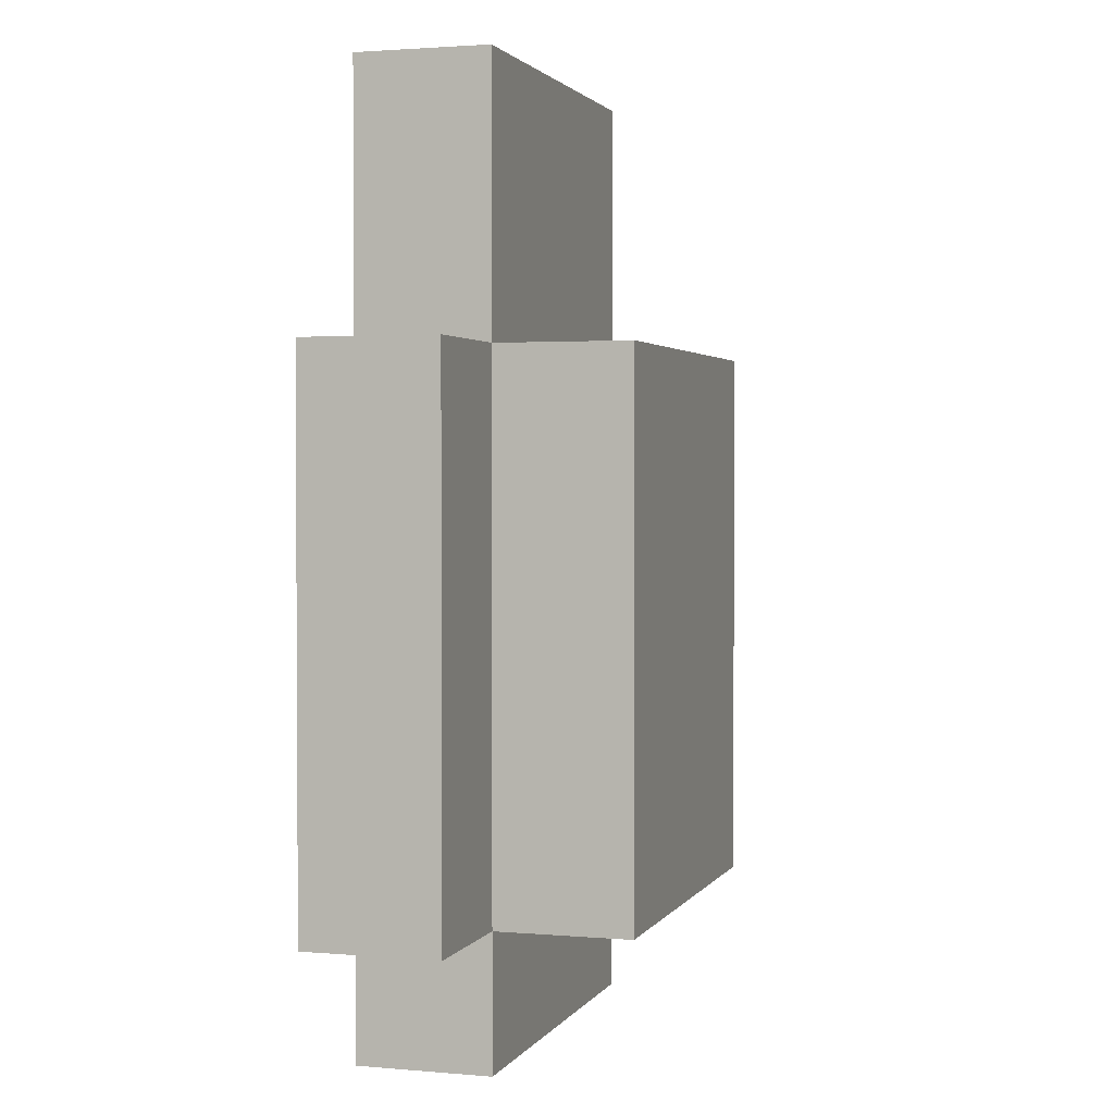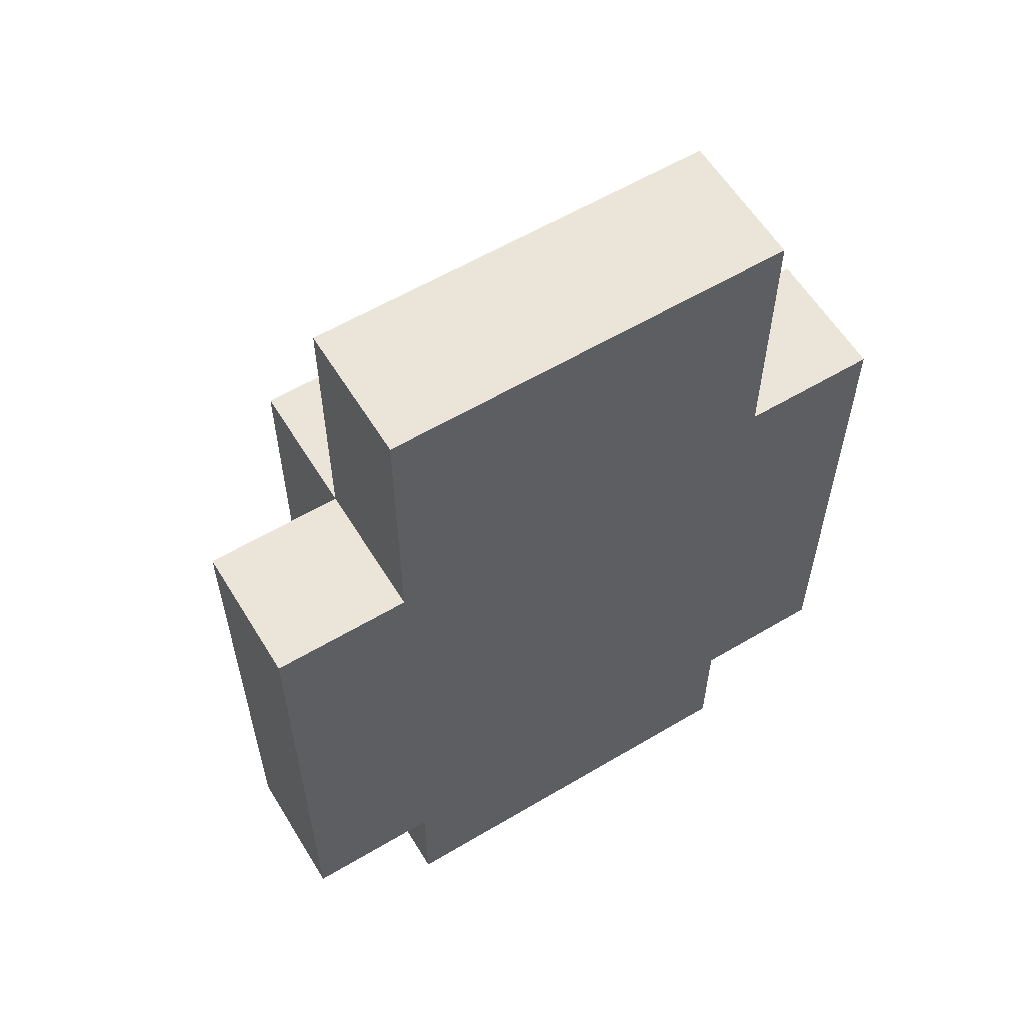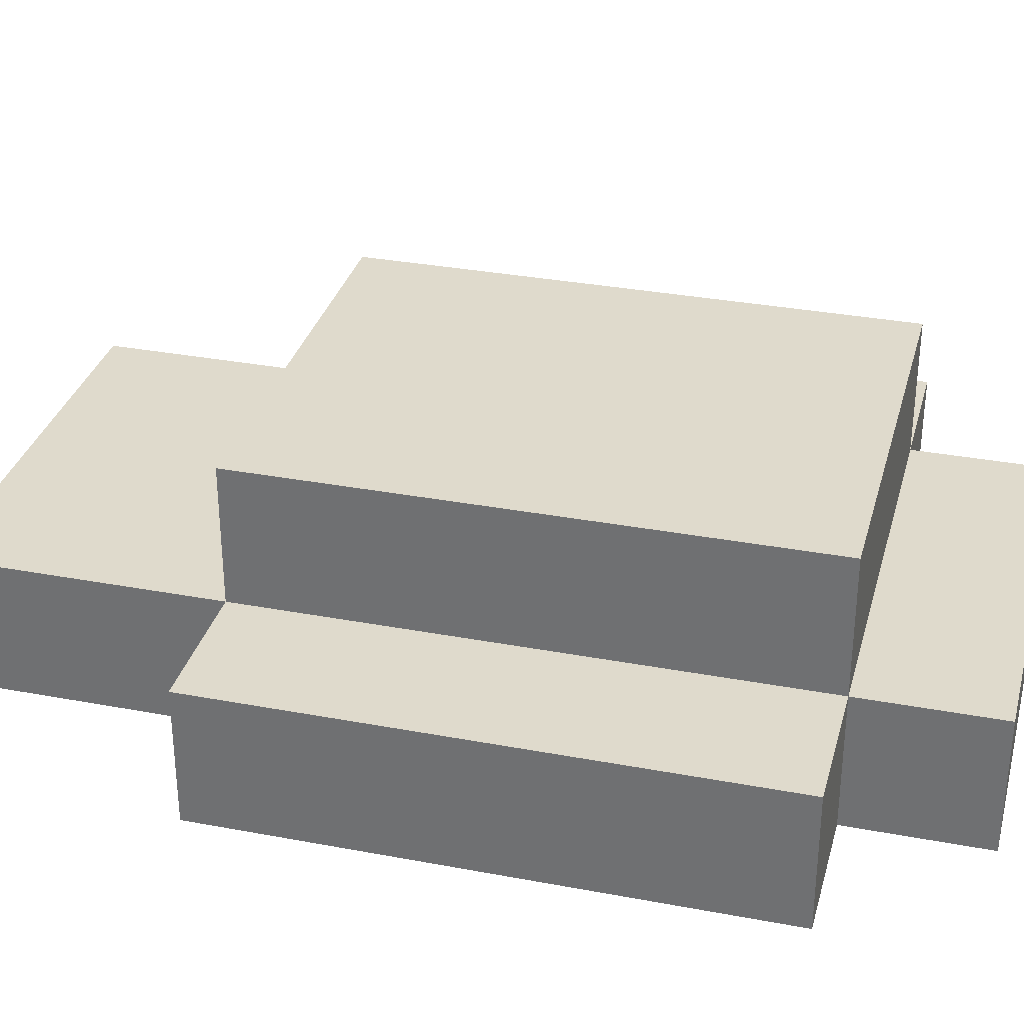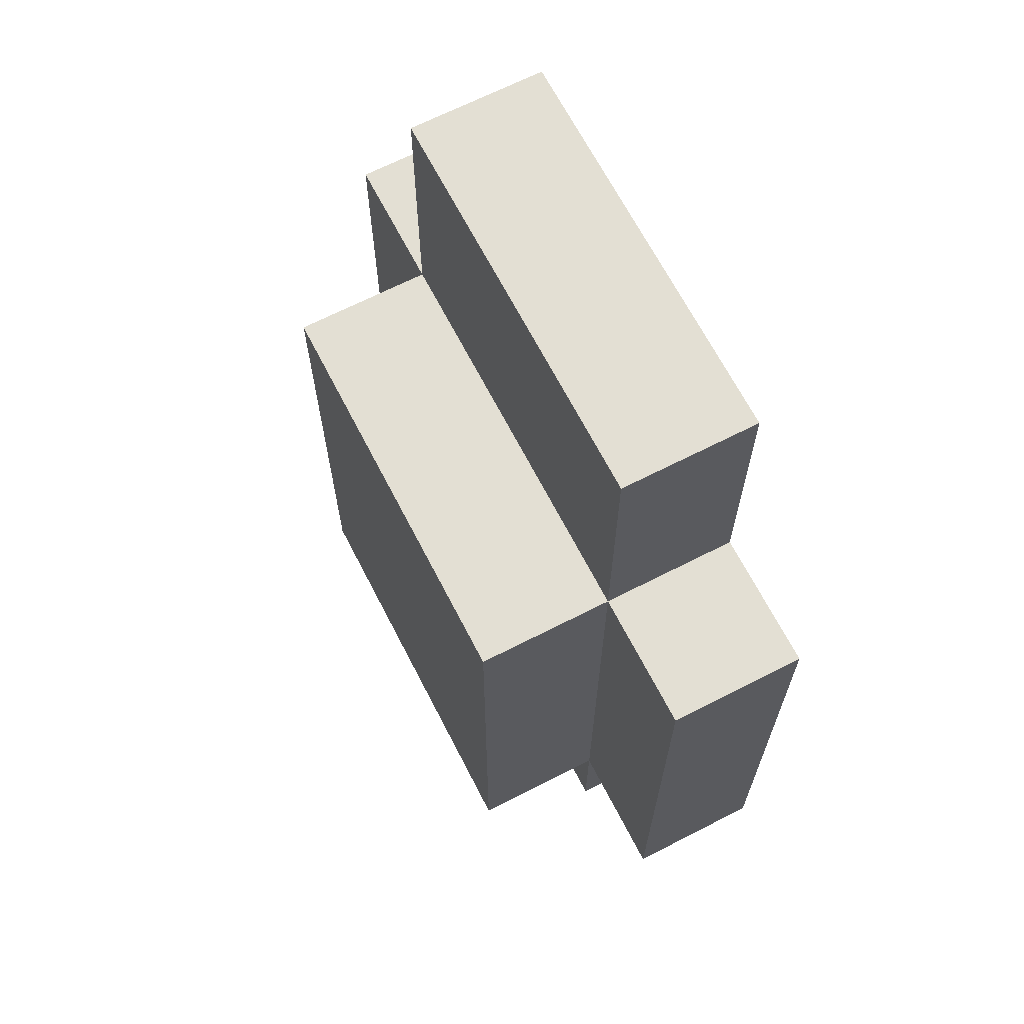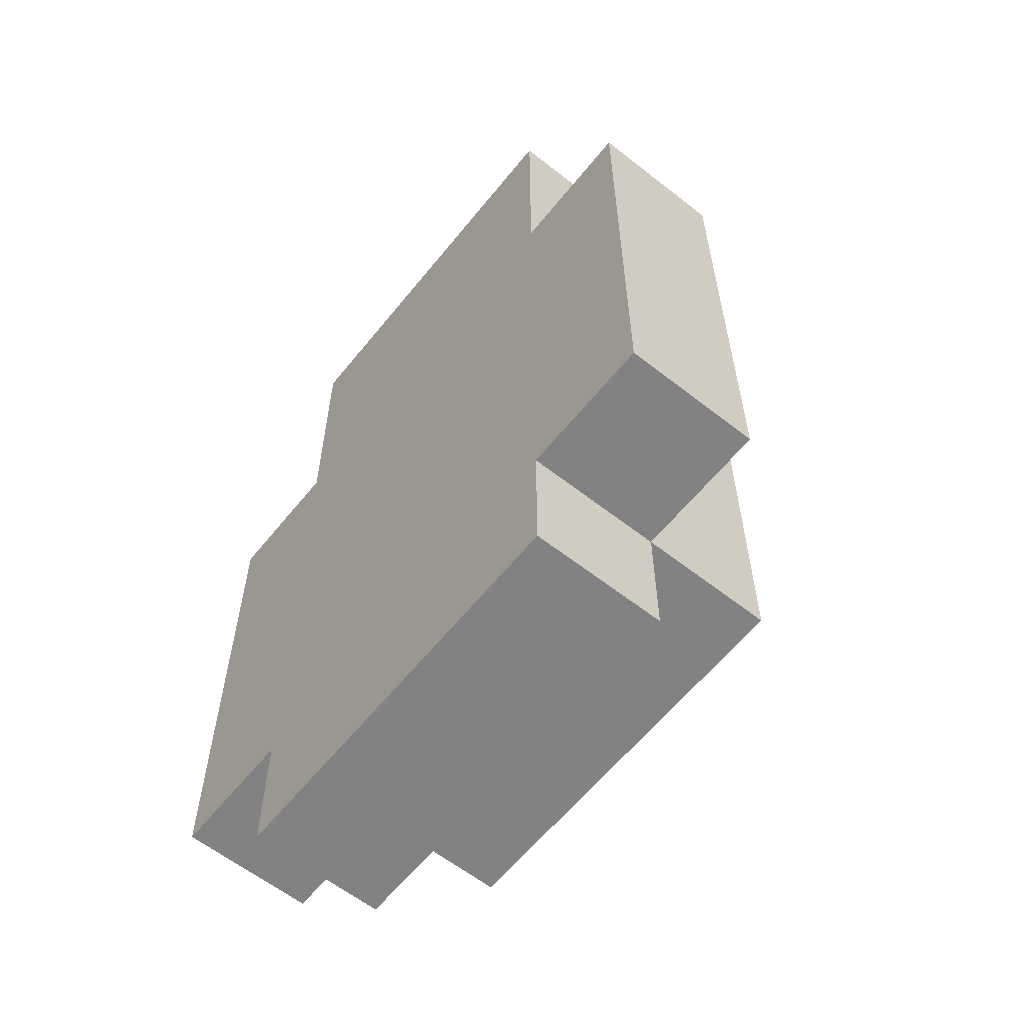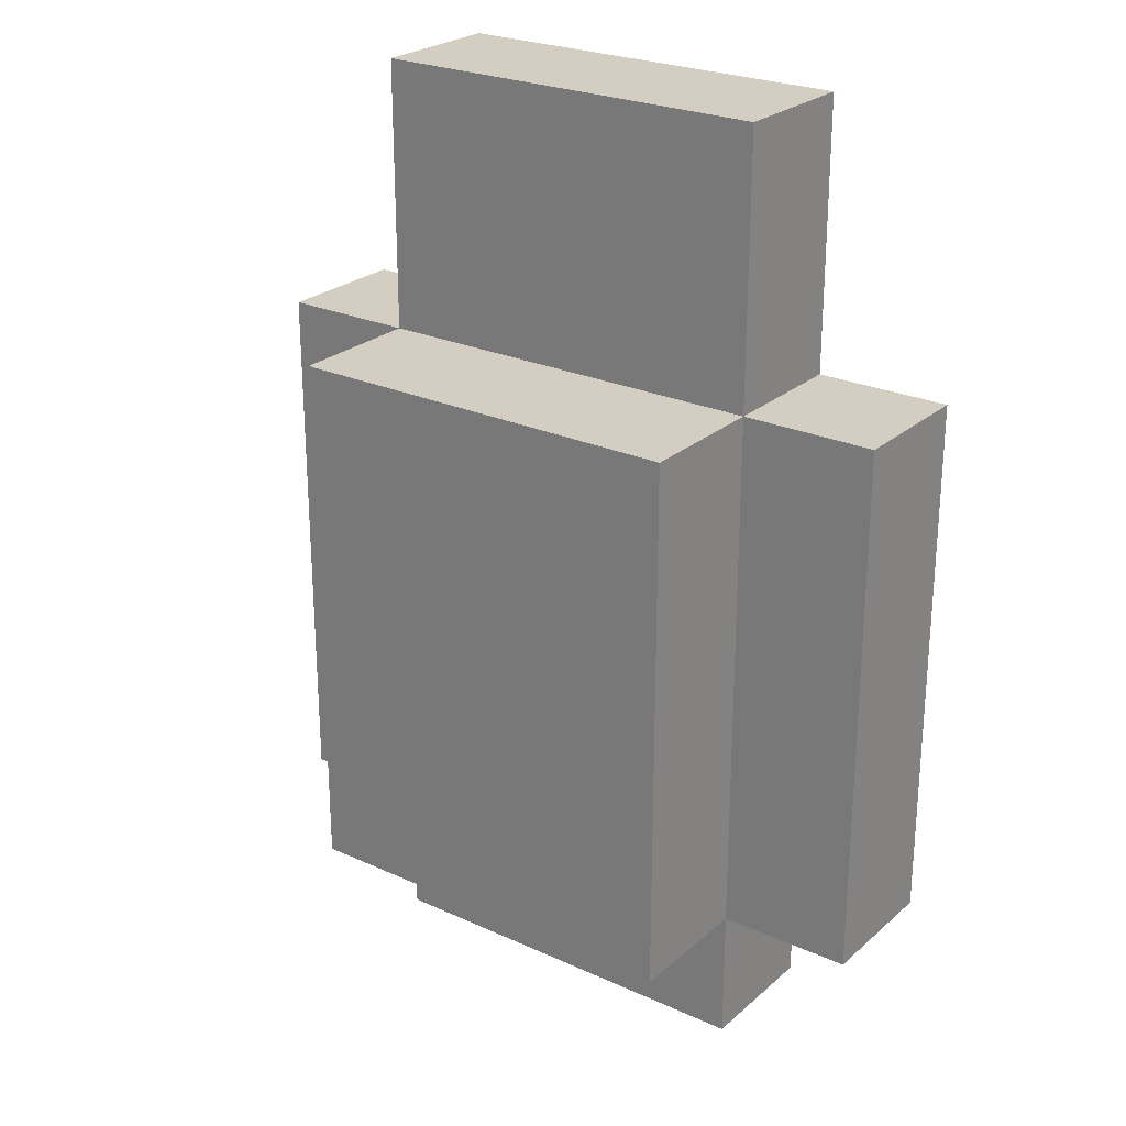
<metadata>
{"format":"obj","ext":"obj","renderer":"f3d","projection":"perspective","resolution":1024,"background":"white","views":[{"elev":2.1,"azim":107.1,"up":"+Z"},{"elev":59.2,"azim":-31.4,"up":"+Z"},{"elev":32.4,"azim":104.7,"up":"+Y"},{"elev":66.9,"azim":-117.2,"up":"+Z"},{"elev":-60.7,"azim":51.3,"up":"+Z"},{"elev":25.1,"azim":-143.7,"up":"+Z"}]}
</metadata>
<code>
v -2.5 27 2.5
v -2.5 27 -1.5
v -2.5 28 2.5
v -2.5 28 -1.5
v -1.5 27 4.5
v -1.5 27 2.5
v -1.5 27 -1.5
v -1.5 27 -2.5
v -1.5 28 4.5
v -1.5 28 2.5
v -1.5 28 -1.5
v -1.5 28 -2.5
v -1.5 29 2.5
v -1.5 29 -1.5
v 1.5 27 4.5
v 1.5 27 2.5
v 1.5 27 -1.5
v 1.5 27 -2.5
v 1.5 28 4.5
v 1.5 28 2.5
v 1.5 28 -1.5
v 1.5 28 -2.5
v 1.5 29 2.5
v 1.5 29 -1.5
v 2.5 27 2.5
v 2.5 27 -1.5
v 2.5 28 2.5
v 2.5 28 -1.5
v -1.5 27 4.5
v -1.5 28 4.5
v 1.5 27 4.5
v 1.5 28 4.5
v -2.5 27 2.5
v -2.5 28 2.5
v -1.5 27 2.5
v -1.5 28 2.5
v -1.5 29 2.5
v 1.5 27 2.5
v 1.5 28 2.5
v 1.5 29 2.5
v 2.5 27 2.5
v 2.5 28 2.5
v -2.5 27 -1.5
v -2.5 28 -1.5
v -1.5 27 -1.5
v -1.5 28 -1.5
v -1.5 29 -1.5
v 1.5 27 -1.5
v 1.5 28 -1.5
v 1.5 29 -1.5
v 2.5 27 -1.5
v 2.5 28 -1.5
v -1.5 27 -2.5
v -1.5 28 -2.5
v 1.5 27 -2.5
v 1.5 28 -2.5
v -1.5 27 4.5
v 1.5 27 4.5
v -2.5 27 2.5
v -1.5 27 2.5
v 1.5 27 2.5
v 2.5 27 2.5
v -2.5 27 -1.5
v -1.5 27 -1.5
v 1.5 27 -1.5
v 2.5 27 -1.5
v -1.5 27 -2.5
v 1.5 27 -2.5
v -1.5 28 4.5
v 1.5 28 4.5
v -2.5 28 2.5
v -1.5 28 2.5
v 1.5 28 2.5
v 2.5 28 2.5
v -2.5 28 -1.5
v -1.5 28 -1.5
v 1.5 28 -1.5
v 2.5 28 -1.5
v -1.5 28 -2.5
v 1.5 28 -2.5
v -1.5 29 2.5
v 1.5 29 2.5
v -1.5 29 -1.5
v 1.5 29 -1.5
f 3 2 1
f 4 2 3
f 9 6 5
f 10 6 9
f 11 8 7
f 12 8 11
f 13 11 10
f 14 11 13
f 15 16 19
f 19 16 20
f 17 18 21
f 21 18 22
f 20 21 23
f 23 21 24
f 25 26 27
f 27 26 28
f 31 30 29
f 32 30 31
f 35 34 33
f 36 34 35
f 39 37 36
f 40 37 39
f 41 39 38
f 42 39 41
f 43 44 45
f 45 44 46
f 46 47 49
f 49 47 50
f 48 49 51
f 51 49 52
f 53 54 55
f 55 54 56
f 60 58 57
f 61 58 60
f 63 60 59
f 63 62 61
f 63 61 60
f 64 62 63
f 65 62 64
f 66 62 65
f 67 65 64
f 68 65 67
f 69 70 72
f 72 70 73
f 71 72 75
f 75 72 76
f 73 74 77
f 77 74 78
f 76 77 79
f 79 77 80
f 81 82 83
f 83 82 84

</code>
